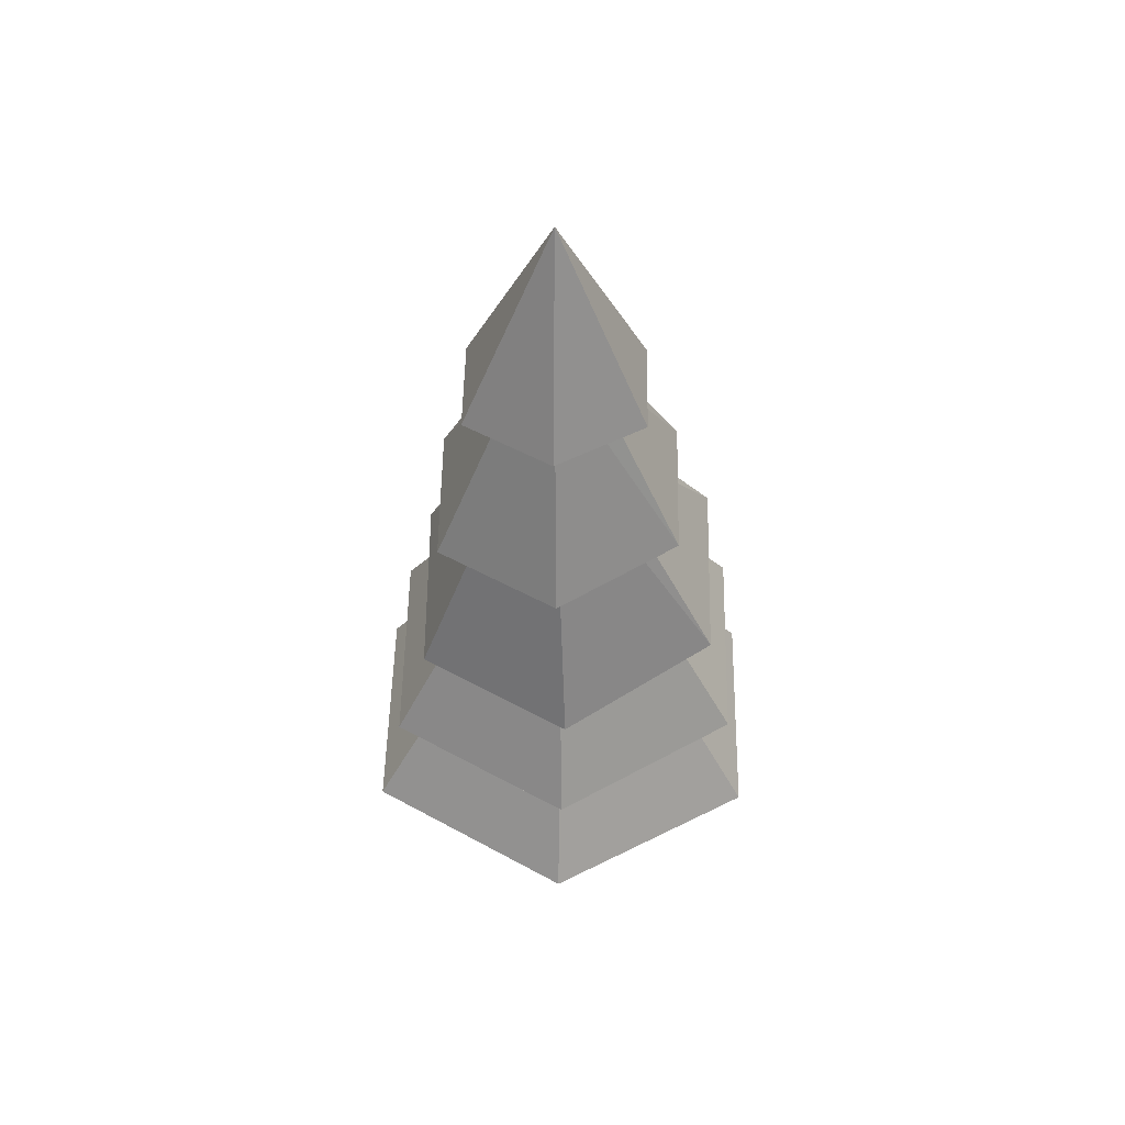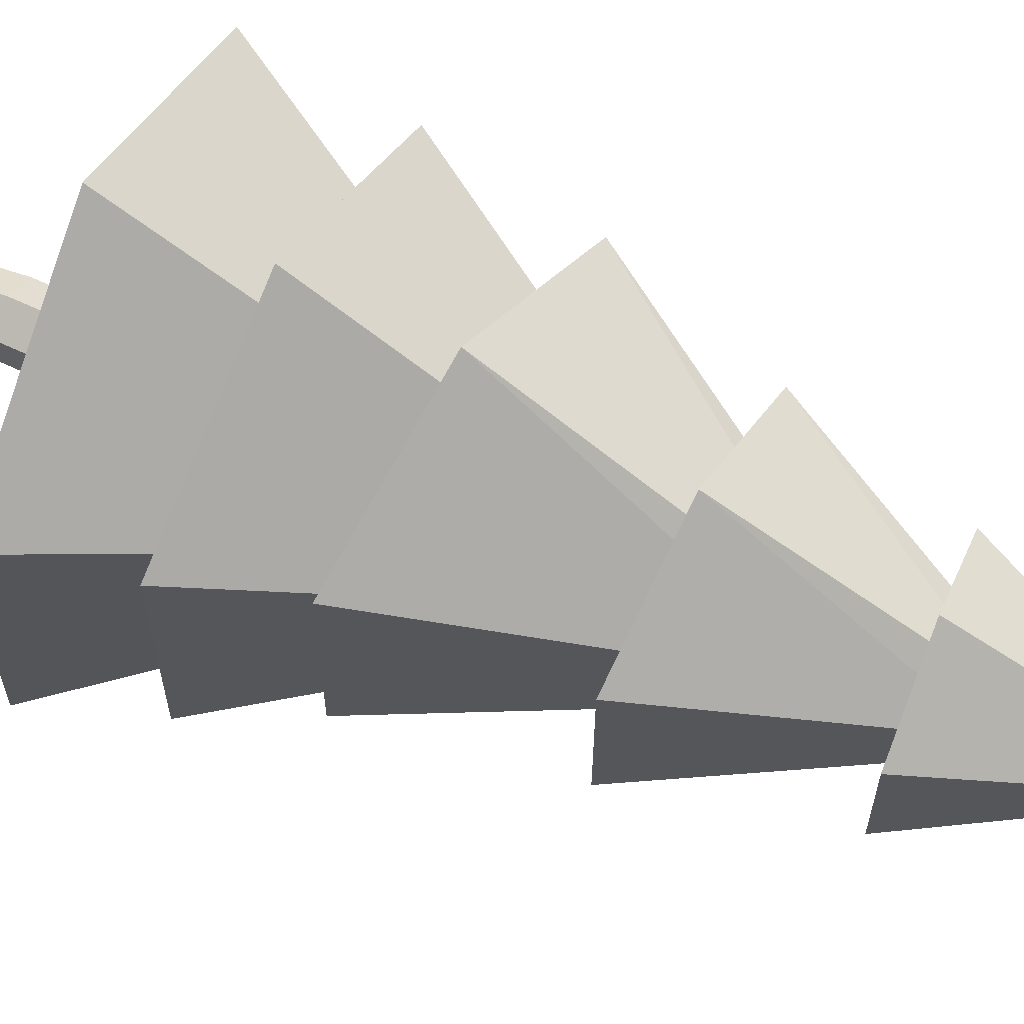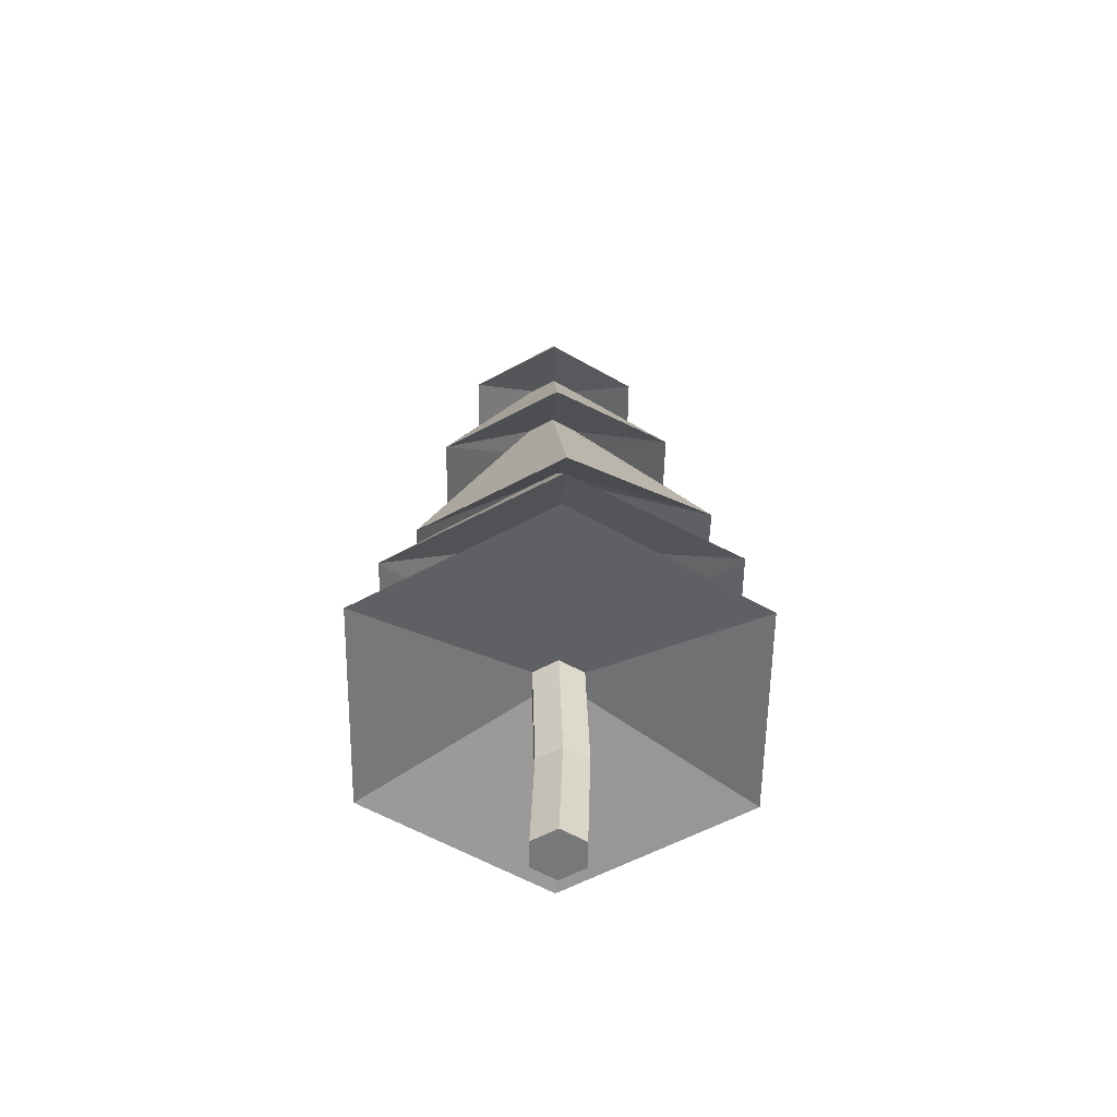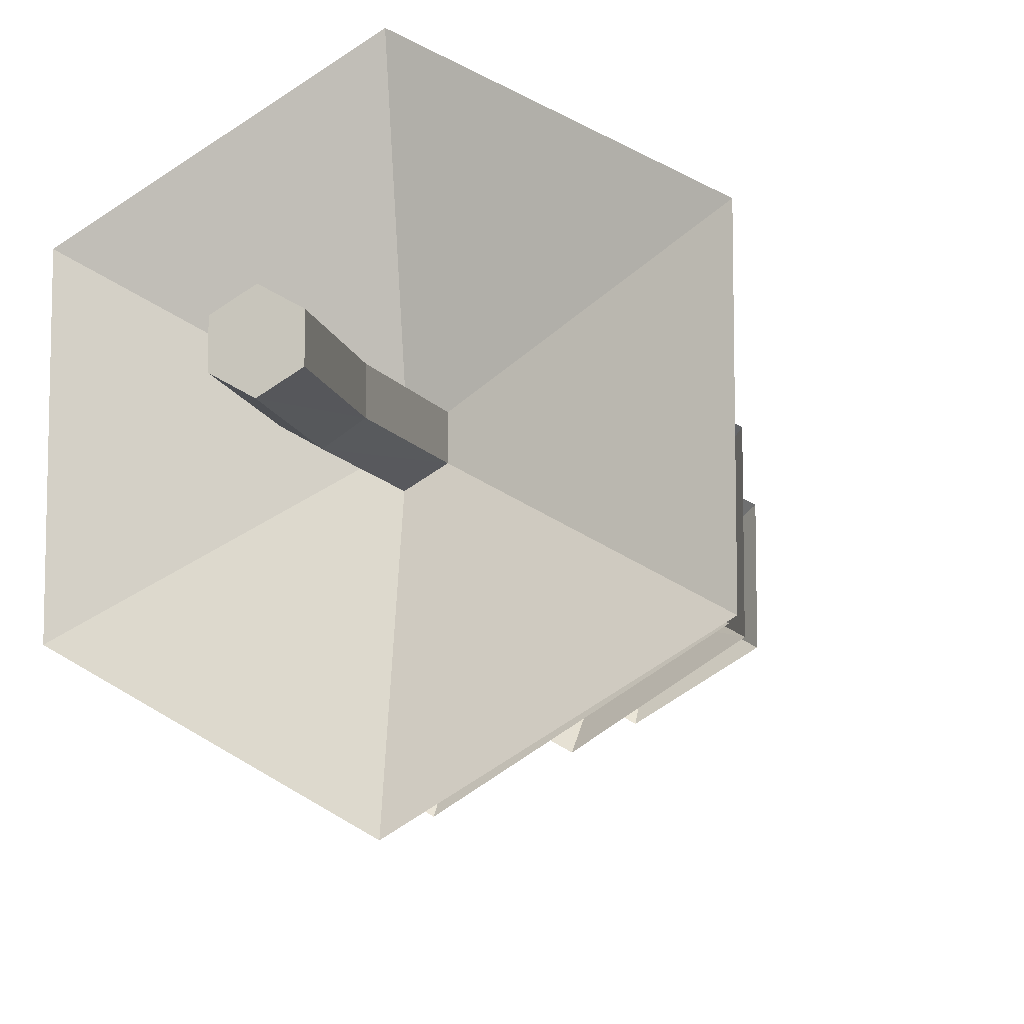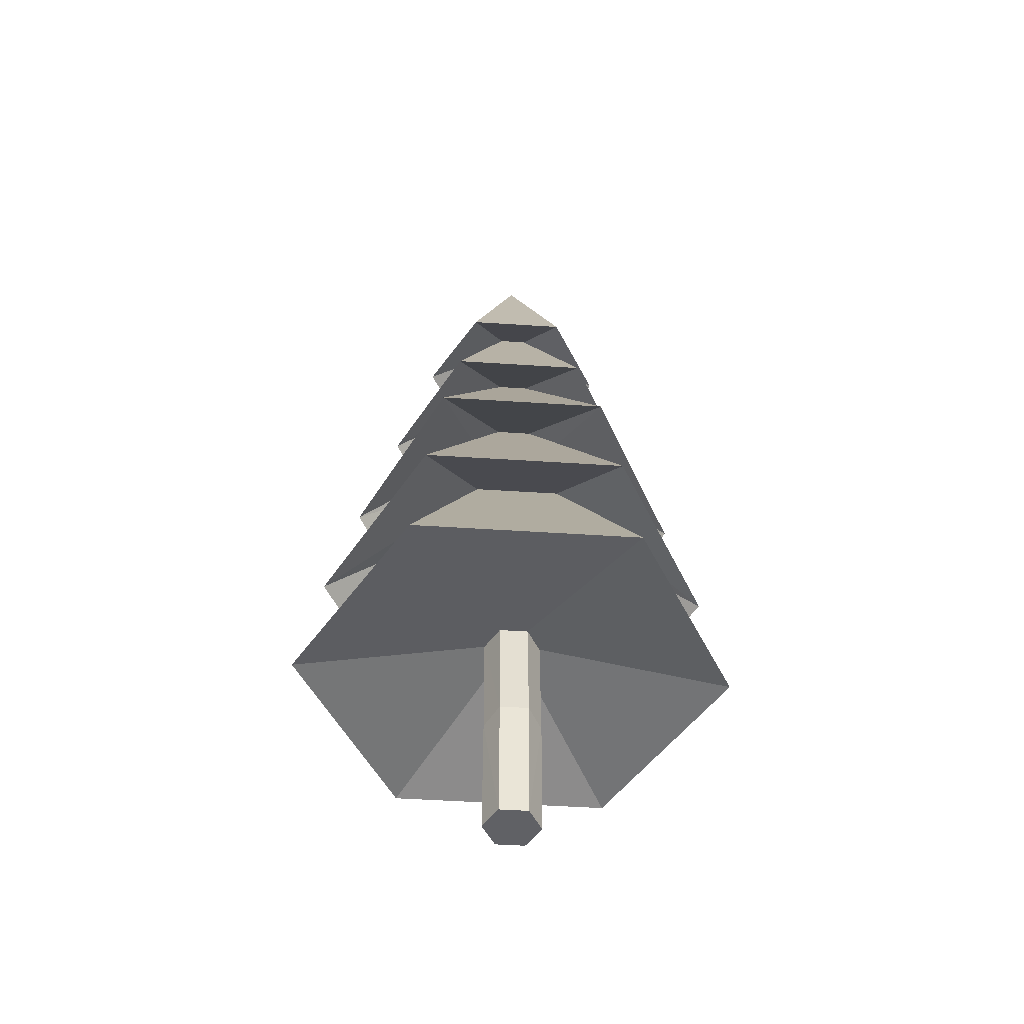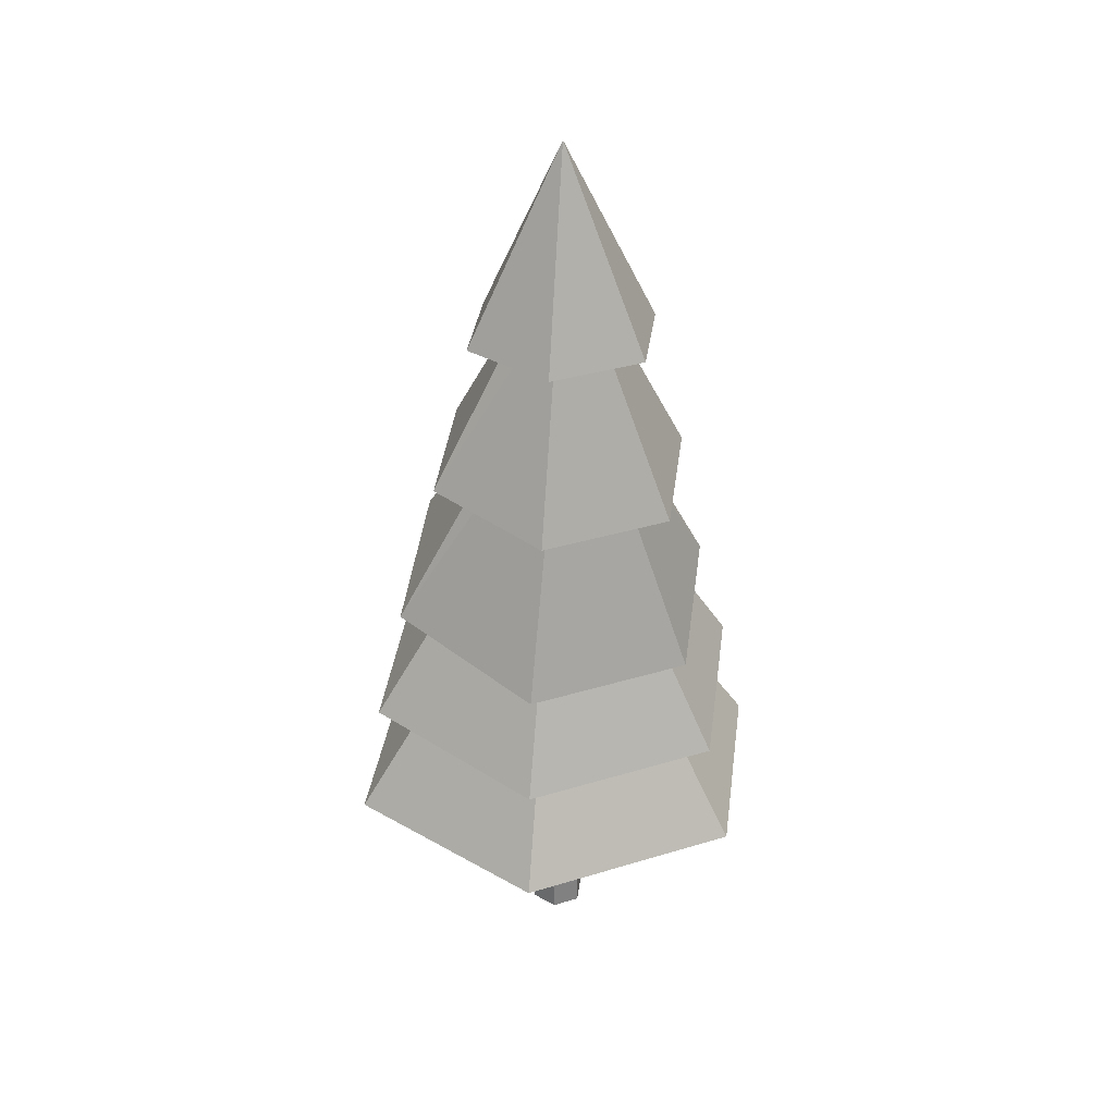
<metadata>
{"format":"obj","ext":"obj","renderer":"f3d","projection":"perspective","resolution":1024,"background":"white","views":[{"elev":50.7,"azim":121.1,"up":"+Y"},{"elev":64.2,"azim":112.1,"up":"+Z"},{"elev":-57.4,"azim":119.2,"up":"+Y"},{"elev":-10.7,"azim":15.5,"up":"+Z"},{"elev":-50.3,"azim":-94.1,"up":"+Y"},{"elev":34.1,"azim":67.5,"up":"+Y"}]}
</metadata>
<code>
o Tree_Type1_04_mesh_Tree_Type1_04_mesh
v -0.01588 -0.005712 -0.1352
v -0.133 -0.005712 -0.06762
v -0.133 -0.005712 0.06762
v -0.01588 -0.005712 0.1352
v 0.1012 -0.005712 0.06762
v 0.1012 -0.005712 -0.06762
v -0.01588 1.142 -0.1352
v -0.133 1.142 -0.06762
v -0.133 1.142 0.06762
v -0.01588 1.142 0.1352
v 0.1012 1.142 0.06762
v 0.1012 1.142 -0.06762
v -0.01588 0.9485 -1.059
v -0.9334 0.9485 -0.5297
v -0.9334 0.9485 0.5297
v -0.01588 0.9485 1.059
v 0.9016 0.9485 0.5297
v 0.9016 0.9485 -0.5297
v -0.01588 1.93 -0.4053
v -0.3669 1.93 -0.2026
v -0.3669 1.93 0.2026
v -0.01588 1.93 0.4053
v 0.3351 1.93 0.2026
v 0.3351 1.93 -0.2026
v -0.03859 1.493 -0.9472
v -0.8577 1.563 -0.4736
v -0.8577 1.563 0.4736
v -0.03859 1.493 0.9472
v 0.7805 1.424 0.4736
v 0.7805 1.424 -0.4736
v 0.005178 2.707 -0.169
v -0.1409 2.719 -0.08449
v -0.1409 2.719 0.08449
v 0.005178 2.707 0.169
v 0.1513 2.695 0.08449
v 0.1513 2.695 -0.08449
v -0.06246 2.02 -0.8028
v -0.7499 2.18 -0.4014
v -0.7499 2.18 0.4014
v -0.06246 2.02 0.8028
v 0.6249 1.861 0.4014
v 0.6249 1.861 -0.4014
v 0.04939 3.232 -0.1425
v -0.07406 3.233 -0.07127
v -0.07406 3.233 0.07127
v 0.04939 3.232 0.1425
v 0.1728 3.231 0.07127
v 0.1728 3.231 -0.07127
v 0.01674 2.743 -0.6356
v -0.5317 2.817 -0.3178
v -0.5317 2.817 0.3178
v 0.01674 2.743 0.6356
v 0.5651 2.67 0.3178
v 0.5651 2.67 -0.3178
v 0.04318 3.702 -0.1311
v -0.07039 3.703 -0.06557
v -0.07039 3.703 0.06557
v 0.04318 3.702 0.1311
v 0.1567 3.702 0.06557
v 0.1567 3.702 -0.06557
v 0.04266 3.457 -0.4627
v -0.3581 3.459 -0.2314
v -0.3581 3.459 0.2314
v 0.04266 3.457 0.4627
v 0.4434 3.455 0.2314
v 0.4434 3.455 -0.2314
v 0.0446 4.38 0
v -0.04985 0.5749 -0.1352
v 0.06599 0.5576 -0.06762
v 0.06599 0.5576 0.06762
v -0.04985 0.5749 0.1352
v -0.1657 0.5921 0.06762
v -0.1657 0.5921 -0.06762
f 9 14 8
f 13 20 19
f 73 7 68
f 72 8 73
f 72 10 9
f 71 11 10
f 69 11 70
f 68 12 69
f 8 13 7
f 4 3 1
f 9 16 15
f 11 16 10
f 12 17 11
f 12 13 18
f 20 25 19
f 15 20 14
f 16 21 15
f 16 23 22
f 18 23 17
f 13 24 18
f 26 31 25
f 21 26 20
f 21 28 27
f 22 29 28
f 24 29 23
f 19 30 24
f 31 38 37
f 27 32 26
f 27 34 33
f 28 35 34
f 30 35 29
f 25 36 30
f 38 43 37
f 33 38 32
f 34 39 33
f 35 40 34
f 35 42 41
f 36 37 42
f 44 49 43
f 38 45 44
f 39 46 45
f 40 47 46
f 42 47 41
f 37 48 42
f 50 55 49
f 45 50 44
f 45 52 51
f 46 53 52
f 48 53 47
f 43 54 48
f 55 62 61
f 51 56 50
f 51 58 57
f 52 59 58
f 54 59 53
f 49 60 54
f 57 62 56
f 58 63 57
f 59 64 58
f 60 65 59
f 60 61 66
f 61 62 67
f 62 63 67
f 63 64 67
f 64 65 67
f 65 66 67
f 66 61 67
f 1 69 6
f 6 70 5
f 4 70 71
f 3 71 72
f 3 73 2
f 2 68 1
f 9 15 14
f 13 14 20
f 73 8 7
f 72 9 8
f 72 71 10
f 71 70 11
f 69 12 11
f 68 7 12
f 8 14 13
f 3 2 1
f 1 6 5
f 5 4 1
f 9 10 16
f 11 17 16
f 12 18 17
f 12 7 13
f 20 26 25
f 15 21 20
f 16 22 21
f 16 17 23
f 18 24 23
f 13 19 24
f 26 32 31
f 21 27 26
f 21 22 28
f 22 23 29
f 24 30 29
f 19 25 30
f 31 32 38
f 27 33 32
f 27 28 34
f 28 29 35
f 30 36 35
f 25 31 36
f 38 44 43
f 33 39 38
f 34 40 39
f 35 41 40
f 35 36 42
f 36 31 37
f 44 50 49
f 38 39 45
f 39 40 46
f 40 41 47
f 42 48 47
f 37 43 48
f 50 56 55
f 45 51 50
f 45 46 52
f 46 47 53
f 48 54 53
f 43 49 54
f 55 56 62
f 51 57 56
f 51 52 58
f 52 53 59
f 54 60 59
f 49 55 60
f 57 63 62
f 58 64 63
f 59 65 64
f 60 66 65
f 60 55 61
f 1 68 69
f 6 69 70
f 4 5 70
f 3 4 71
f 3 72 73
f 2 73 68

</code>
